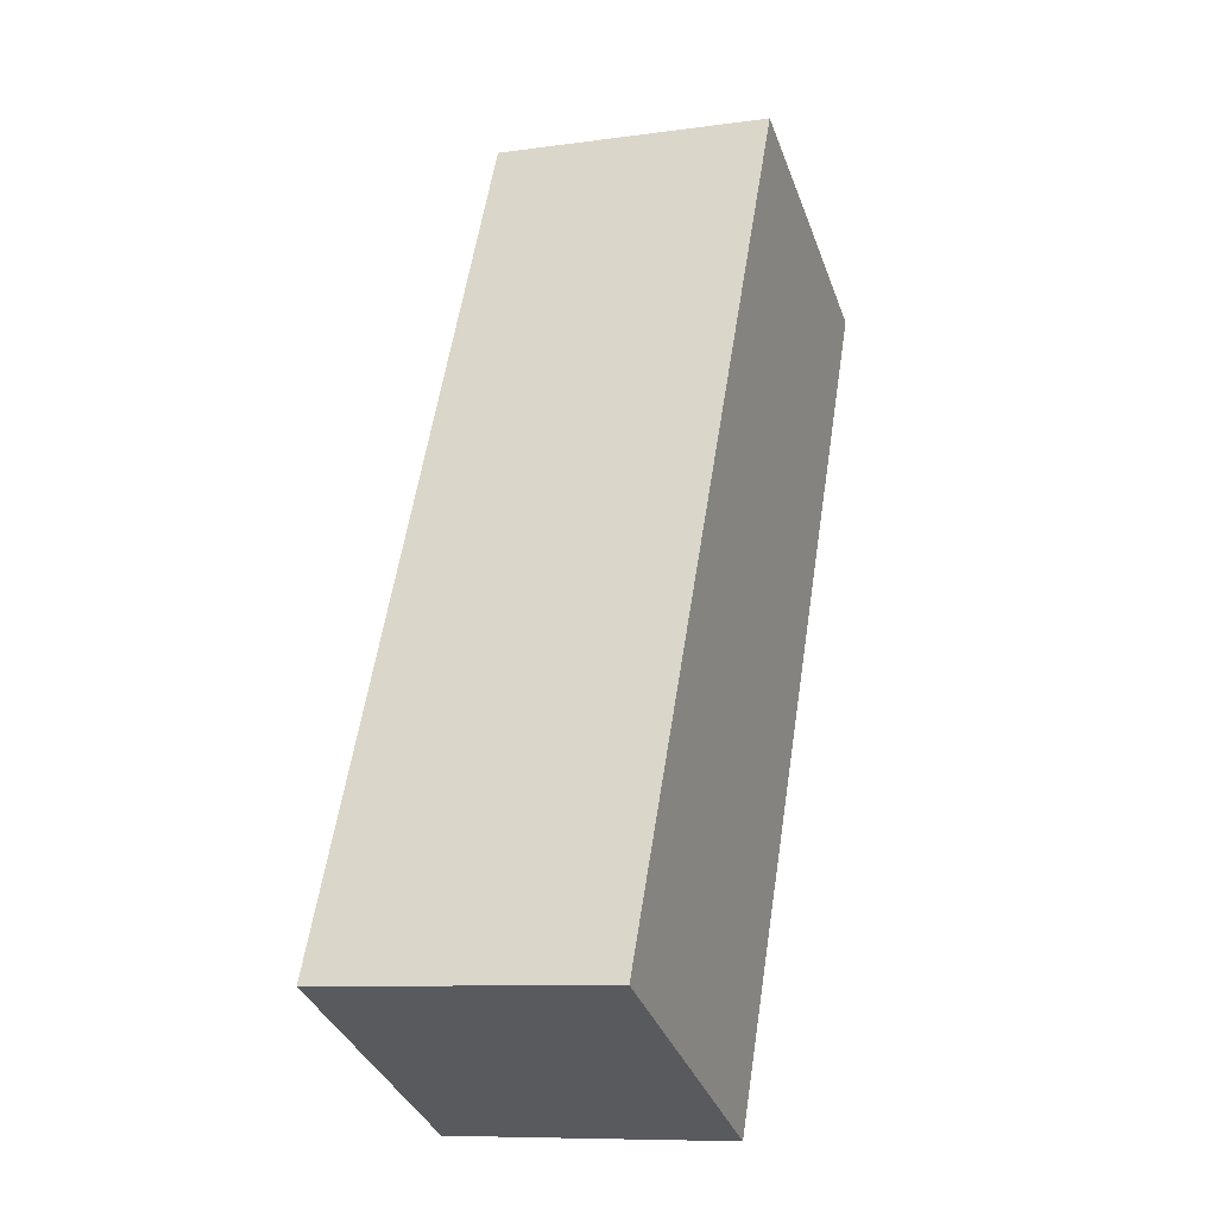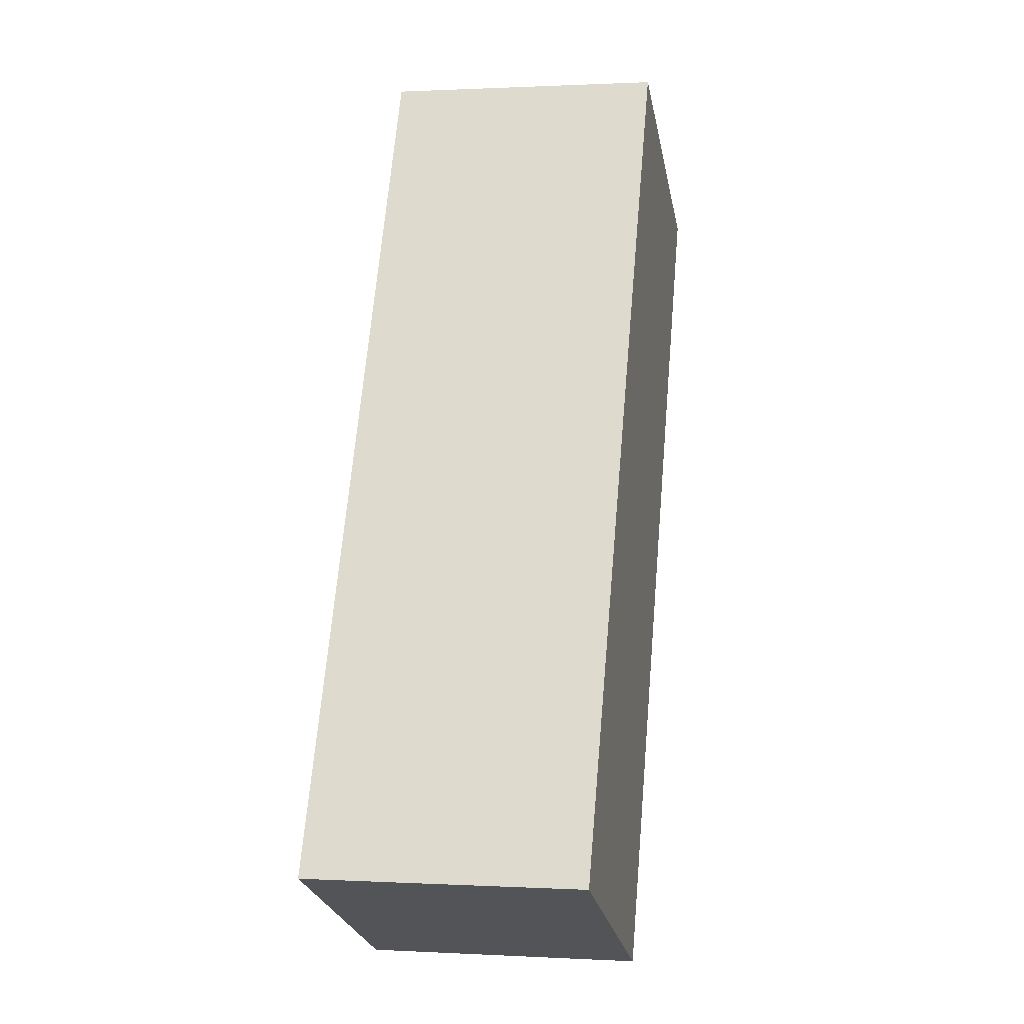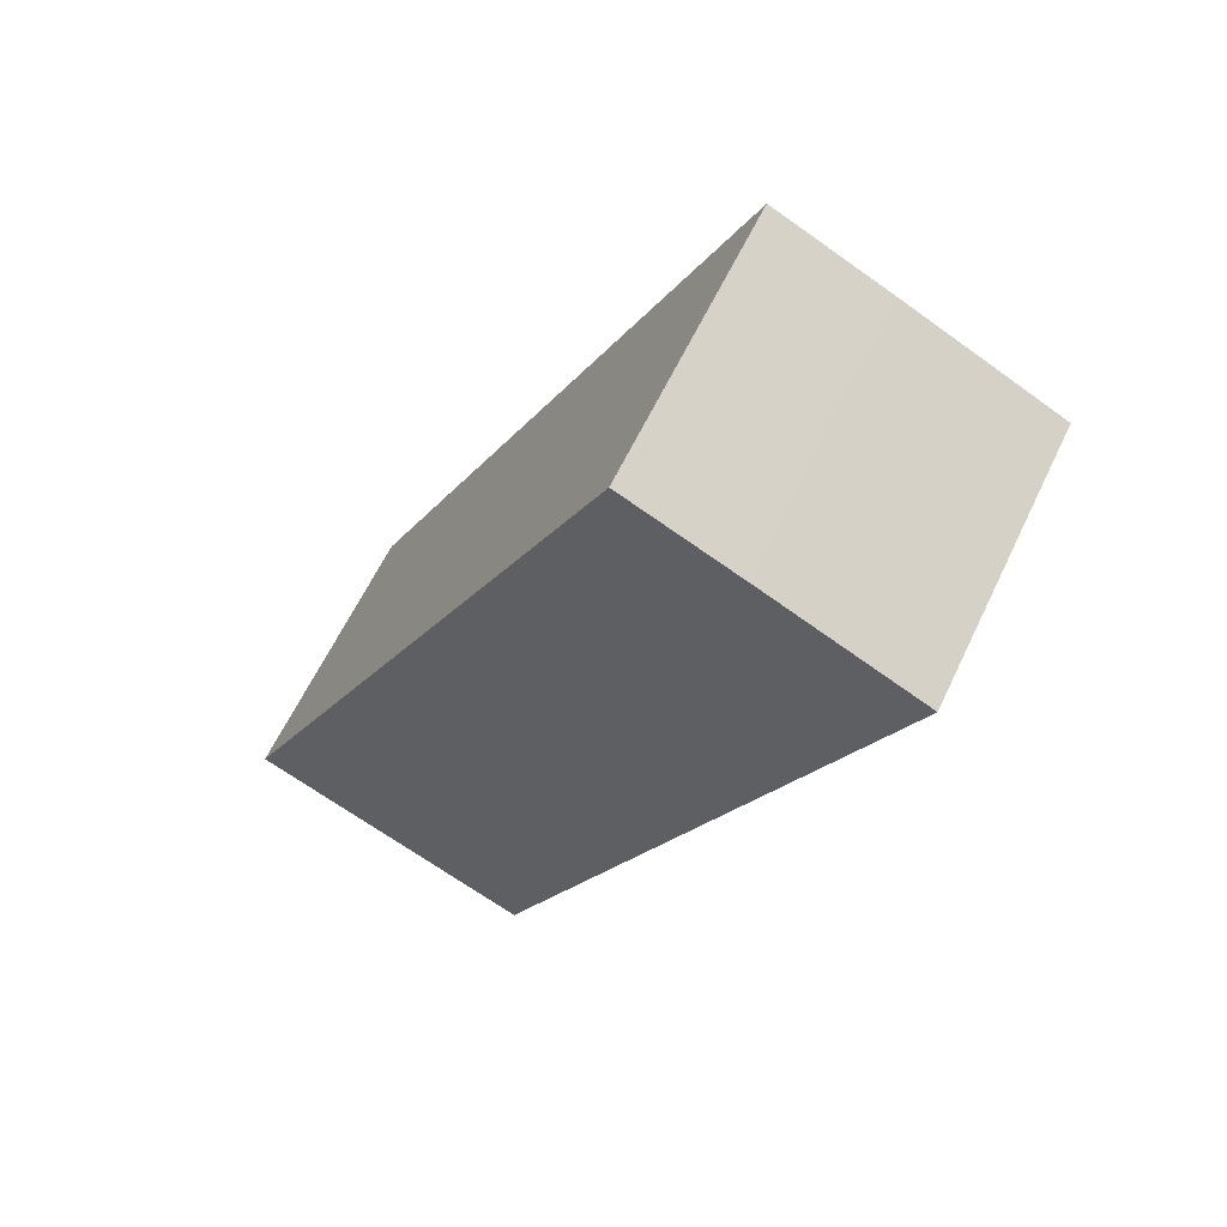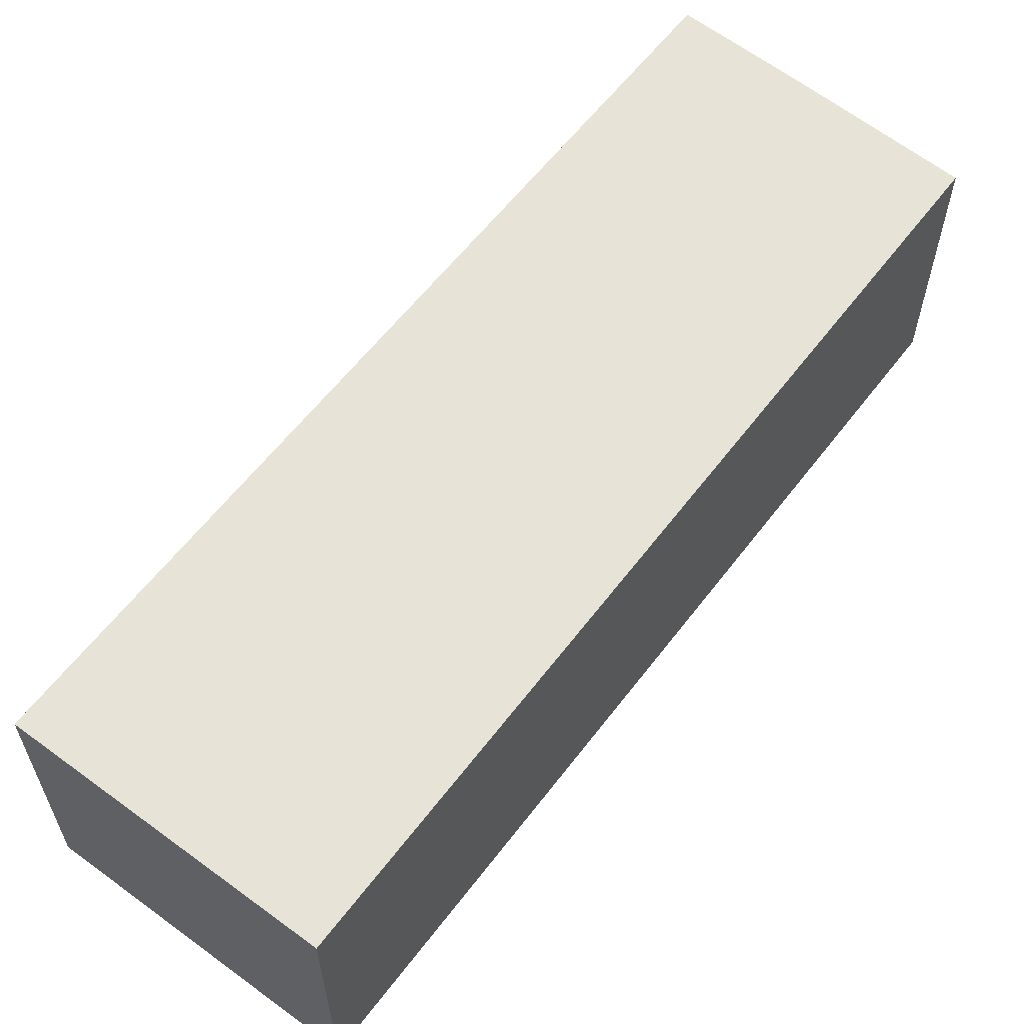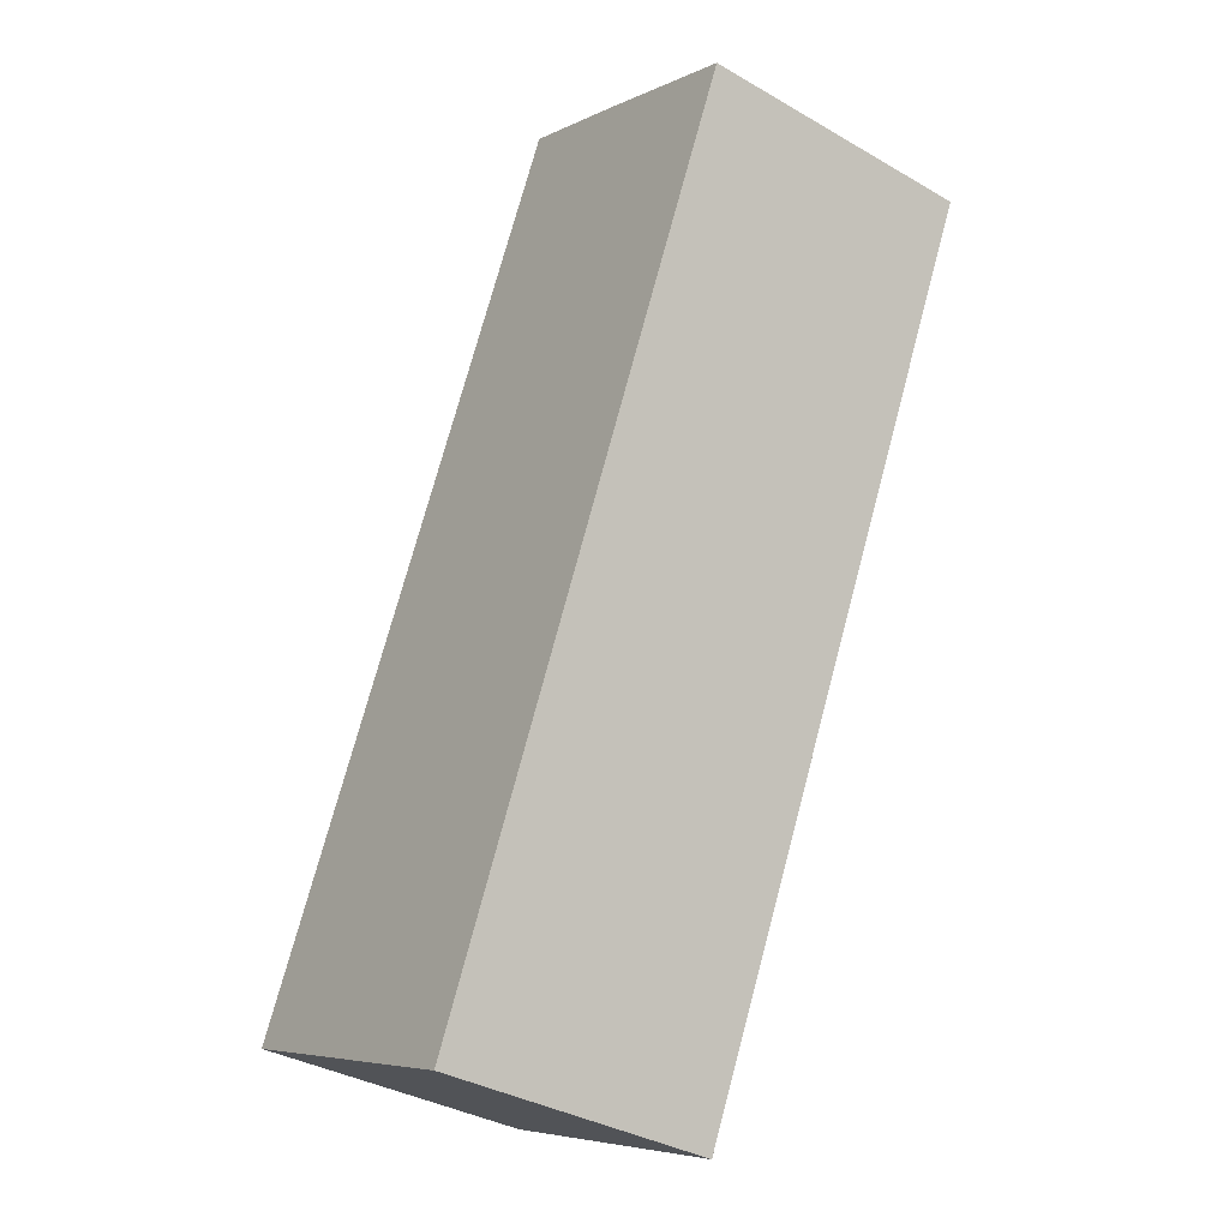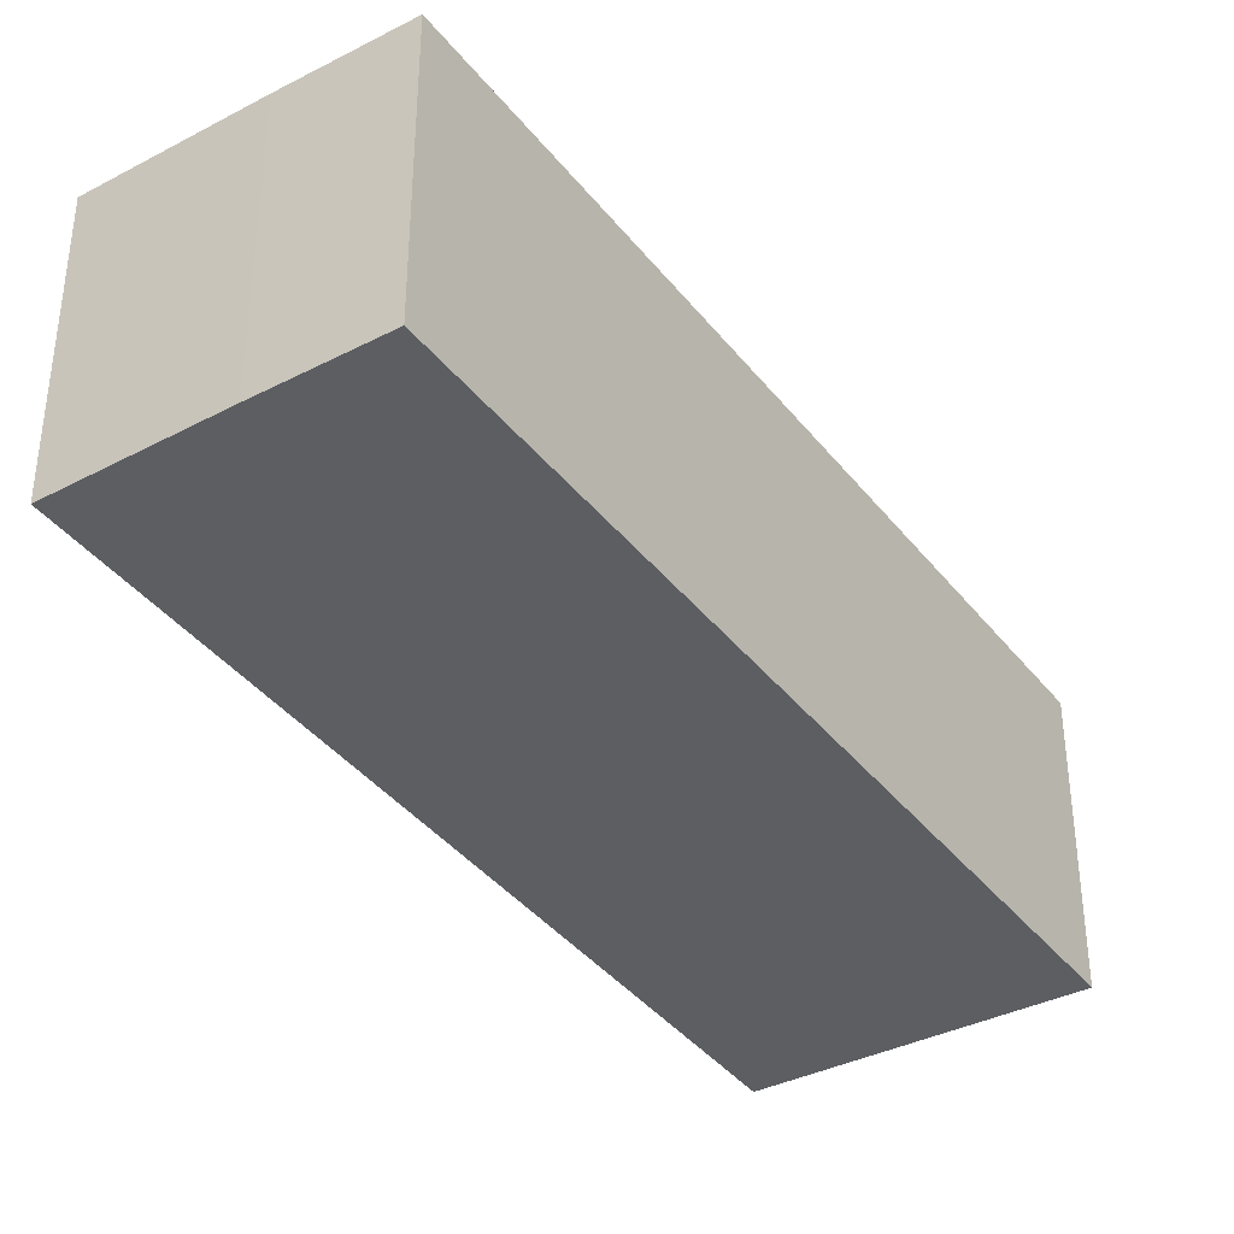
<metadata>
{"format":"obj","ext":"obj","renderer":"f3d","projection":"perspective","resolution":1024,"background":"white","views":[{"elev":-9.1,"azim":110.4,"up":"+Z"},{"elev":0.7,"azim":101.5,"up":"+Z"},{"elev":61.6,"azim":-154.6,"up":"+Z"},{"elev":62.2,"azim":-167.6,"up":"+Y"},{"elev":-35.8,"azim":-127.3,"up":"+Z"},{"elev":-38.2,"azim":7.9,"up":"+Y"}]}
</metadata>
<code>
g default
v -2.75 0 20.68
v -7.709 0 18.34
v -14.48 0 15.02
v 2.15 0 -20.67
v 14.48 0 -15.06
v -2.75 12.23 20.68
v -7.709 12.23 18.34
v -14.48 12.23 15.02
v 2.15 12.23 -20.67
v 14.48 12.23 -15.06
f 2 1 3
f 5 3 1
f 3 5 4
f 7 6 8
f 10 8 6
f 8 10 9
f 2 1 6
f 6 7 2
f 3 2 7
f 7 8 3
f 1 5 10
f 10 6 1
f 5 4 9
f 9 10 5
f 4 3 8
f 8 9 4

</code>
